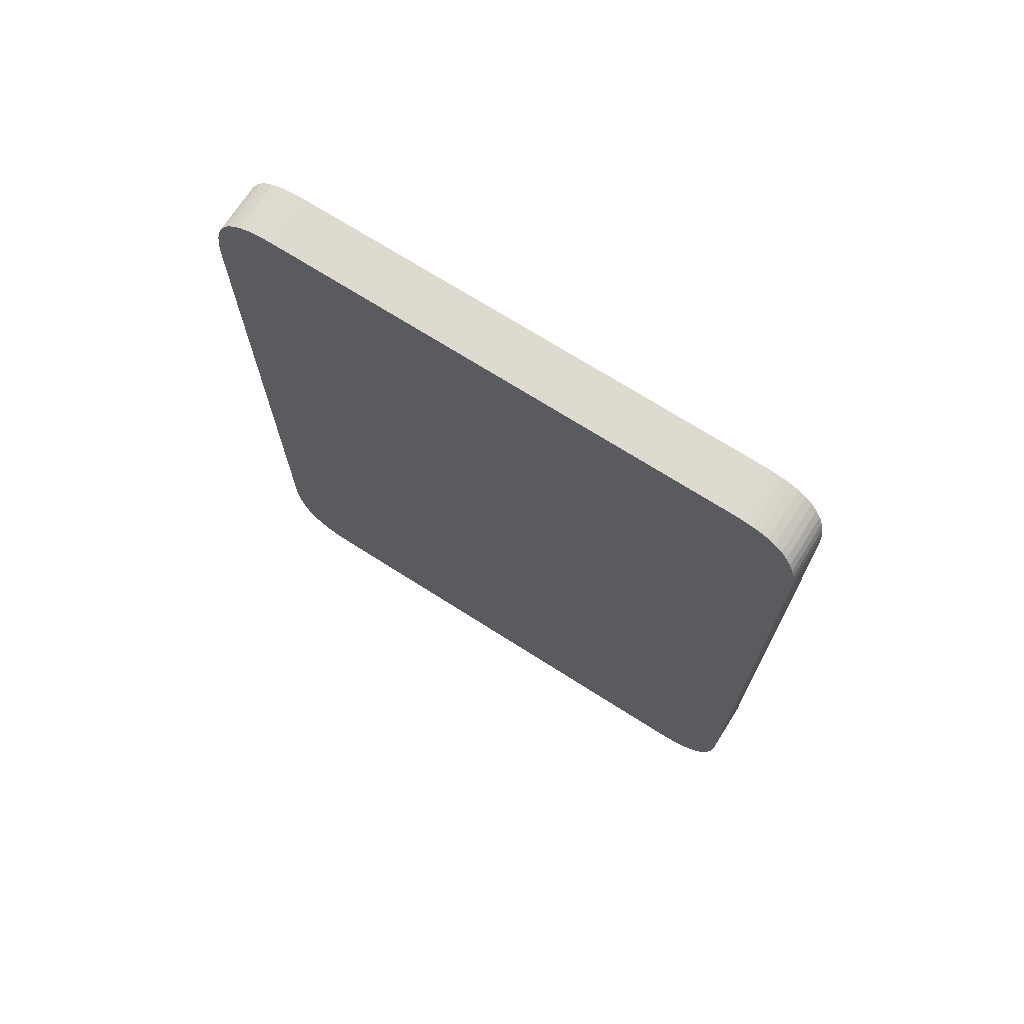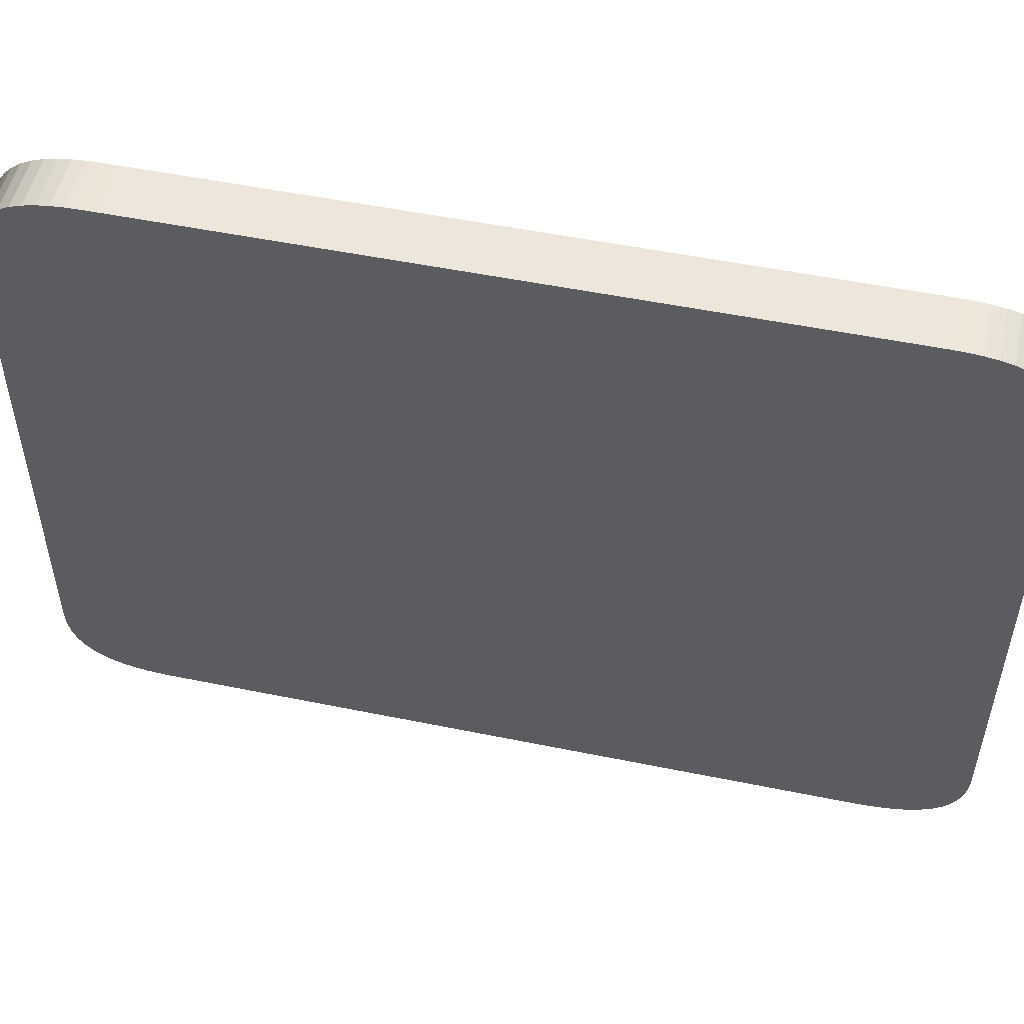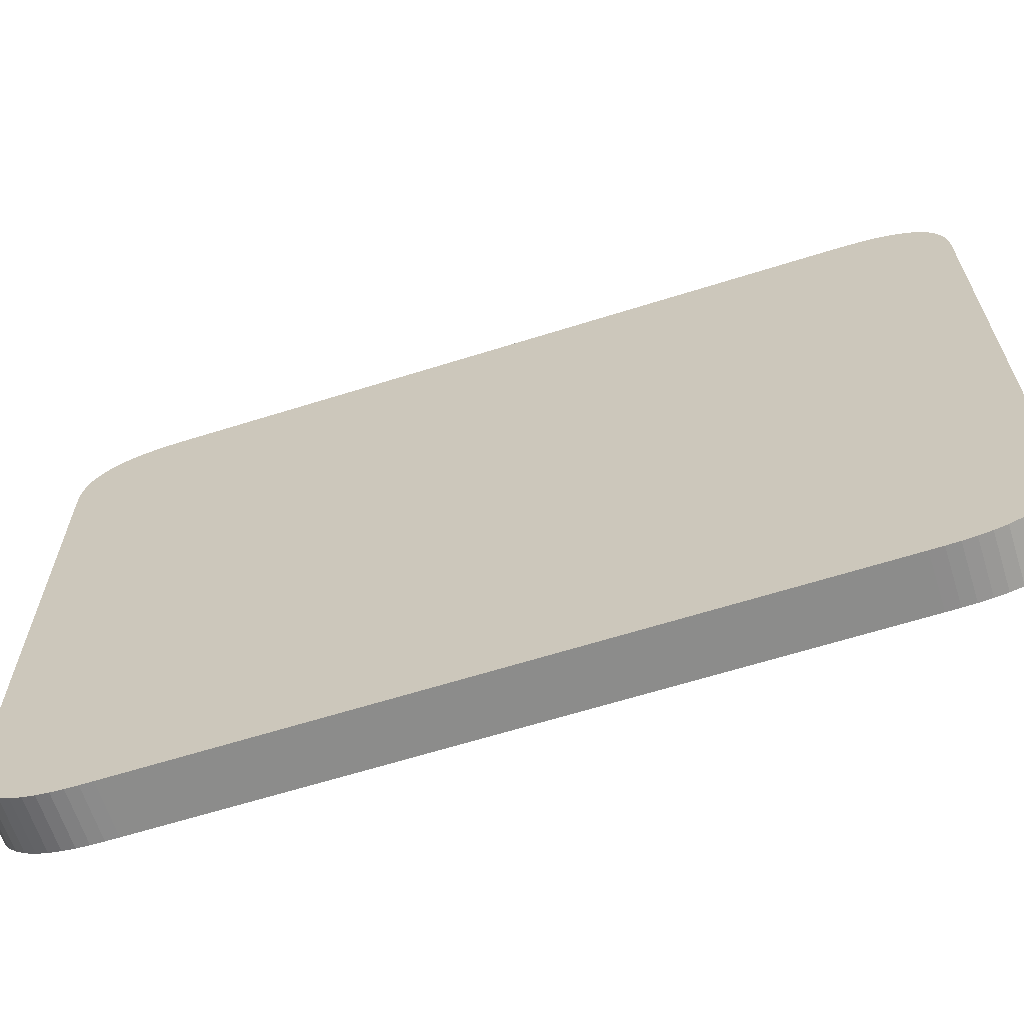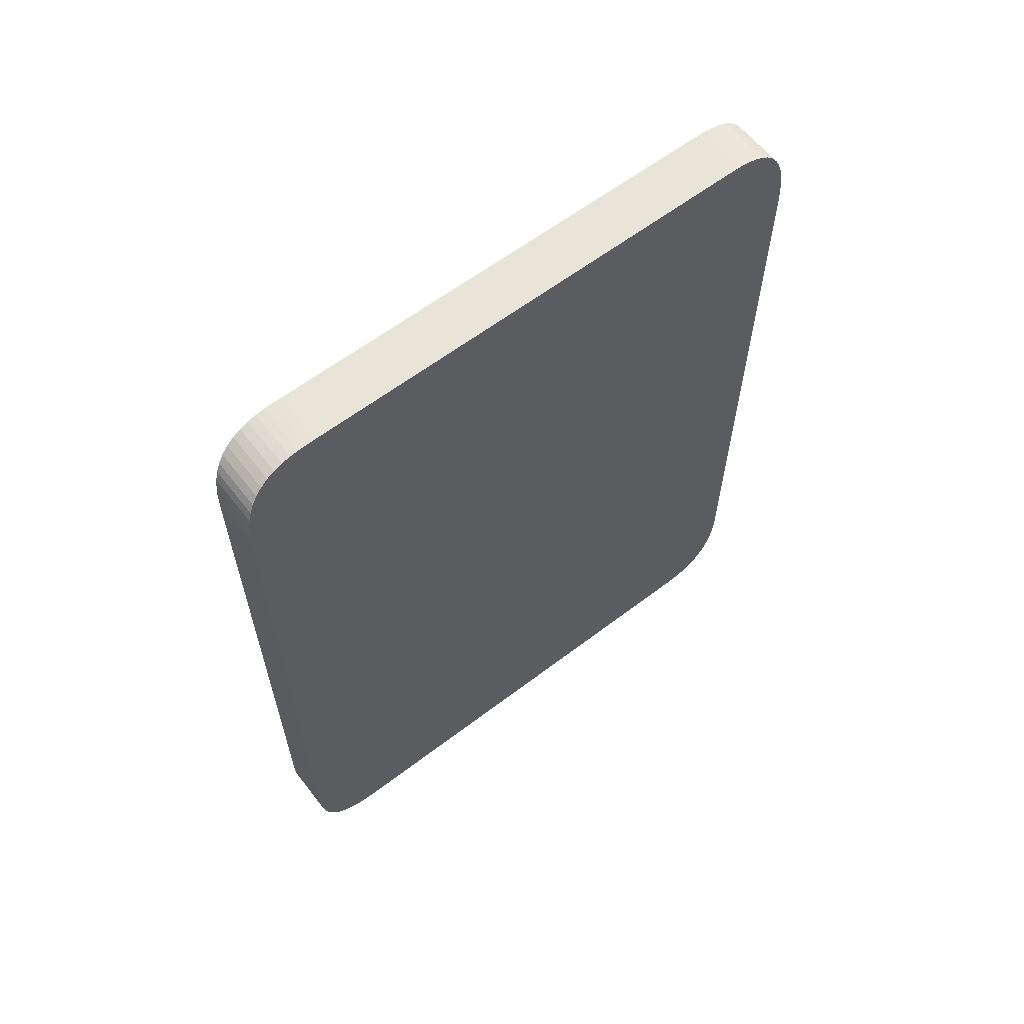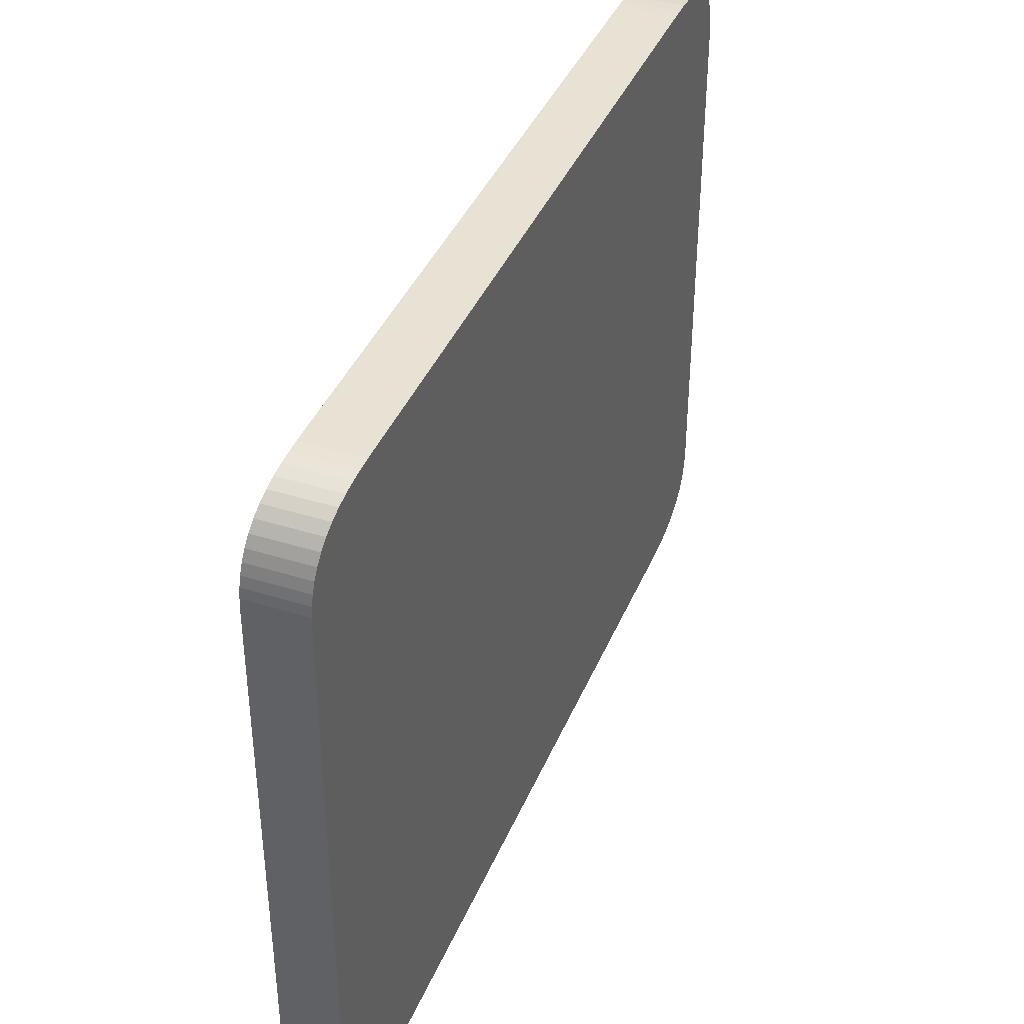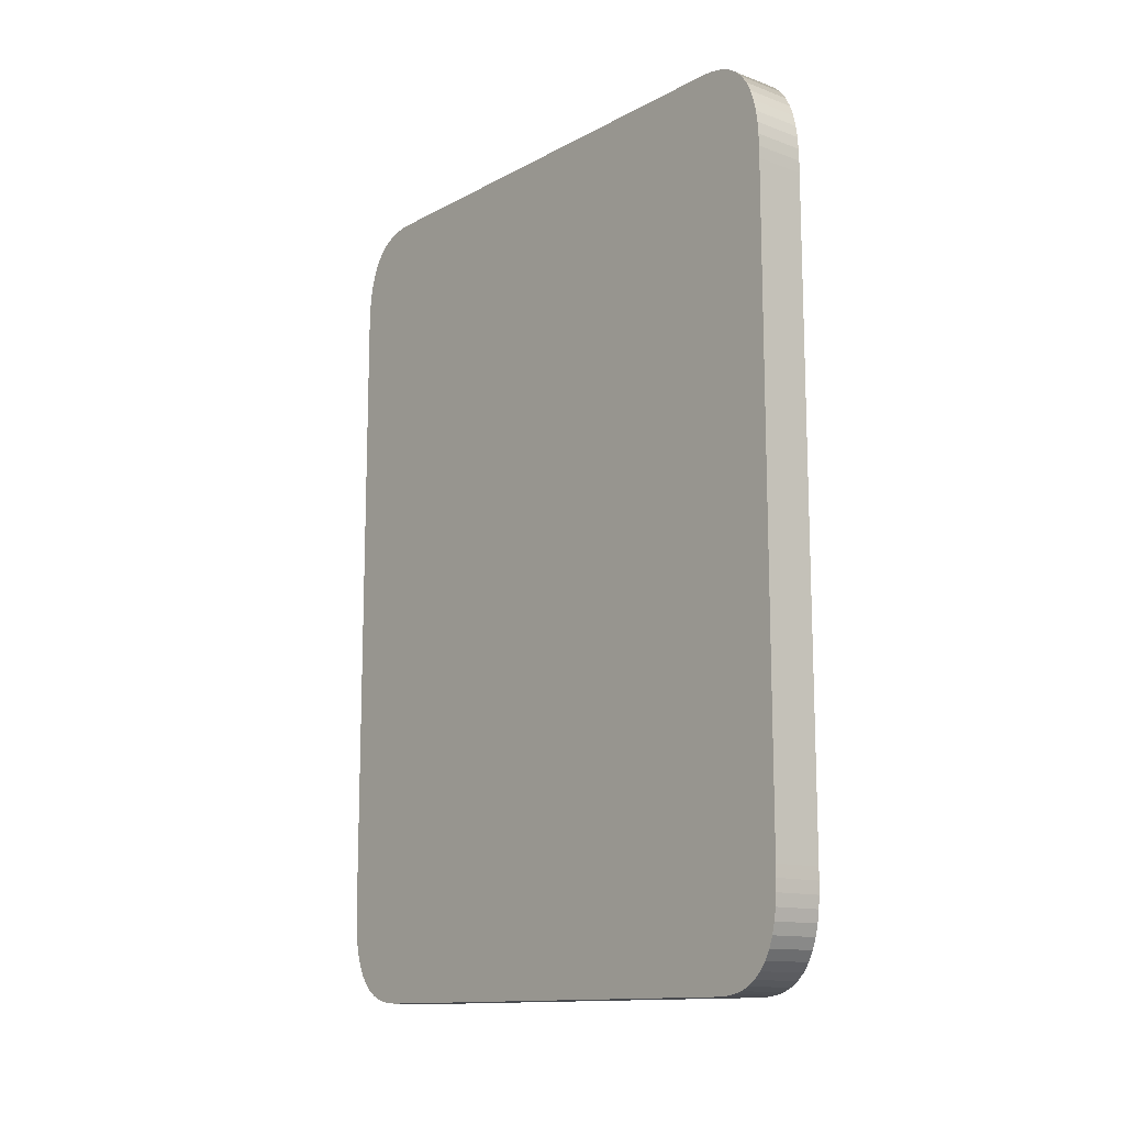
<metadata>
{"format":"obj","ext":"obj","renderer":"f3d","projection":"perspective","resolution":1024,"background":"white","views":[{"elev":70.8,"azim":122.5,"up":"+Z"},{"elev":51.7,"azim":102.5,"up":"+Y"},{"elev":-64.1,"azim":-72.4,"up":"+Y"},{"elev":61.3,"azim":-127.8,"up":"+Z"},{"elev":39.9,"azim":21.3,"up":"+Y"},{"elev":-13.0,"azim":-39.7,"up":"+Z"}]}
</metadata>
<code>
o Cube
v 0.06127 0.544 -1
v 0.06127 0.73 -0.7452
v 0.06127 0.5646 -0.9998
v 0.06127 0.5852 -0.9985
v 0.06127 0.6057 -0.9955
v 0.06127 0.6259 -0.9899
v 0.06127 0.6455 -0.9813
v 0.06127 0.664 -0.969
v 0.06127 0.6809 -0.9528
v 0.06127 0.6955 -0.9328
v 0.06127 0.7073 -0.9097
v 0.06127 0.7163 -0.8843
v 0.06127 0.7226 -0.8574
v 0.06127 0.7267 -0.8297
v 0.06127 0.7289 -0.8017
v 0.06127 0.7298 -0.7735
v 0.06127 -0.73 -0.7452
v 0.06127 -0.544 -1
v 0.06127 -0.7298 -0.7735
v 0.06127 -0.7289 -0.8017
v 0.06127 -0.7267 -0.8297
v 0.06127 -0.7226 -0.8574
v 0.06127 -0.7163 -0.8843
v 0.06127 -0.7073 -0.9097
v 0.06127 -0.6955 -0.9328
v 0.06127 -0.6809 -0.9528
v 0.06127 -0.664 -0.969
v 0.06127 -0.6455 -0.9813
v 0.06127 -0.6259 -0.9899
v 0.06127 -0.6057 -0.9955
v 0.06127 -0.5852 -0.9985
v 0.06127 -0.5646 -0.9998
v 0.06127 0.73 0.7452
v 0.06127 0.544 1
v 0.06127 0.7298 0.7735
v 0.06127 0.7289 0.8017
v 0.06127 0.7267 0.8297
v 0.06127 0.7226 0.8574
v 0.06127 0.7163 0.8843
v 0.06127 0.7073 0.9097
v 0.06127 0.6955 0.9328
v 0.06127 0.6809 0.9528
v 0.06127 0.664 0.969
v 0.06127 0.6455 0.9813
v 0.06127 0.6259 0.9899
v 0.06127 0.6057 0.9955
v 0.06127 0.5852 0.9985
v 0.06127 0.5646 0.9998
v 0.06127 -0.544 1
v 0.06127 -0.73 0.7452
v 0.06127 -0.5646 0.9998
v 0.06127 -0.5852 0.9985
v 0.06127 -0.6057 0.9955
v 0.06127 -0.6259 0.9899
v 0.06127 -0.6455 0.9813
v 0.06127 -0.664 0.969
v 0.06127 -0.6809 0.9528
v 0.06127 -0.6955 0.9328
v 0.06127 -0.7073 0.9097
v 0.06127 -0.7163 0.8843
v 0.06127 -0.7226 0.8574
v 0.06127 -0.7267 0.8297
v 0.06127 -0.7289 0.8017
v 0.06127 -0.7298 0.7735
v -0.06127 0.73 -0.7452
v -0.06127 0.544 -1
v -0.06127 0.7298 -0.7735
v -0.06127 0.7289 -0.8017
v -0.06127 0.7267 -0.8297
v -0.06127 0.7226 -0.8574
v -0.06127 0.7163 -0.8843
v -0.06127 0.7073 -0.9097
v -0.06127 0.6955 -0.9328
v -0.06127 0.6809 -0.9528
v -0.06127 0.664 -0.969
v -0.06127 0.6455 -0.9813
v -0.06127 0.6259 -0.9899
v -0.06127 0.6057 -0.9955
v -0.06127 0.5852 -0.9985
v -0.06127 0.5646 -0.9998
v -0.06127 -0.544 -1
v -0.06127 -0.73 -0.7452
v -0.06127 -0.5646 -0.9998
v -0.06127 -0.5852 -0.9985
v -0.06127 -0.6057 -0.9955
v -0.06127 -0.6259 -0.9899
v -0.06127 -0.6455 -0.9813
v -0.06127 -0.664 -0.969
v -0.06127 -0.6809 -0.9528
v -0.06127 -0.6955 -0.9328
v -0.06127 -0.7073 -0.9097
v -0.06127 -0.7163 -0.8843
v -0.06127 -0.7226 -0.8574
v -0.06127 -0.7267 -0.8297
v -0.06127 -0.7289 -0.8017
v -0.06127 -0.7298 -0.7735
v -0.06127 0.544 1
v -0.06127 0.73 0.7452
v -0.06127 0.5646 0.9998
v -0.06127 0.5852 0.9985
v -0.06127 0.6057 0.9955
v -0.06127 0.6259 0.9899
v -0.06127 0.6455 0.9813
v -0.06127 0.664 0.969
v -0.06127 0.6809 0.9528
v -0.06127 0.6955 0.9328
v -0.06127 0.7073 0.9097
v -0.06127 0.7163 0.8843
v -0.06127 0.7226 0.8574
v -0.06127 0.7267 0.8297
v -0.06127 0.7289 0.8017
v -0.06127 0.7298 0.7735
v -0.06127 -0.73 0.7452
v -0.06127 -0.544 1
v -0.06127 -0.7298 0.7735
v -0.06127 -0.7289 0.8017
v -0.06127 -0.7267 0.8297
v -0.06127 -0.7226 0.8574
v -0.06127 -0.7163 0.8843
v -0.06127 -0.7073 0.9097
v -0.06127 -0.6955 0.9328
v -0.06127 -0.6809 0.9528
v -0.06127 -0.664 0.969
v -0.06127 -0.6455 0.9813
v -0.06127 -0.6259 0.9899
v -0.06127 -0.6057 0.9955
v -0.06127 -0.5852 0.9985
v -0.06127 -0.5646 0.9998
f 82 17 50 113
f 113 115 116 117 118 119 120 121 122 123 124 125 126 127 128 114 97 99 100 101 102 103 104 105 106 107 108 109 110 111 112 98 65 67 68 69 70 71 72 73 74 75 76 77 78 79 80 66 81 83 84 85 86 87 88 89 90 91 92 93 94 95 96 82
f 49 34 97 114
f 2 65 98 33
f 17 19 20 21 22 23 24 25 26 27 28 29 30 31 32 18 1 3 4 5 6 7 8 9 10 11 12 13 14 15 16 2 33 35 36 37 38 39 40 41 42 43 44 45 46 47 48 34 49 51 52 53 54 55 56 57 58 59 60 61 62 63 64 50
f 17 82 96 19
f 19 96 95 20
f 20 95 94 21
f 21 94 93 22
f 22 93 92 23
f 23 92 91 24
f 24 91 90 25
f 25 90 89 26
f 26 89 88 27
f 27 88 87 28
f 28 87 86 29
f 29 86 85 30
f 30 85 84 31
f 31 84 83 32
f 32 83 81 18
f 33 98 112 35
f 35 112 111 36
f 36 111 110 37
f 37 110 109 38
f 38 109 108 39
f 39 108 107 40
f 40 107 106 41
f 41 106 105 42
f 42 105 104 43
f 43 104 103 44
f 44 103 102 45
f 45 102 101 46
f 46 101 100 47
f 47 100 99 48
f 48 99 97 34
f 113 50 64 115
f 115 64 63 116
f 116 63 62 117
f 117 62 61 118
f 118 61 60 119
f 119 60 59 120
f 120 59 58 121
f 121 58 57 122
f 122 57 56 123
f 123 56 55 124
f 124 55 54 125
f 125 54 53 126
f 126 53 52 127
f 127 52 51 128
f 128 51 49 114
f 65 2 16 67
f 67 16 15 68
f 68 15 14 69
f 69 14 13 70
f 70 13 12 71
f 71 12 11 72
f 72 11 10 73
f 73 10 9 74
f 74 9 8 75
f 75 8 7 76
f 76 7 6 77
f 77 6 5 78
f 78 5 4 79
f 79 4 3 80
f 80 3 1 66
f 81 66 1 18

</code>
